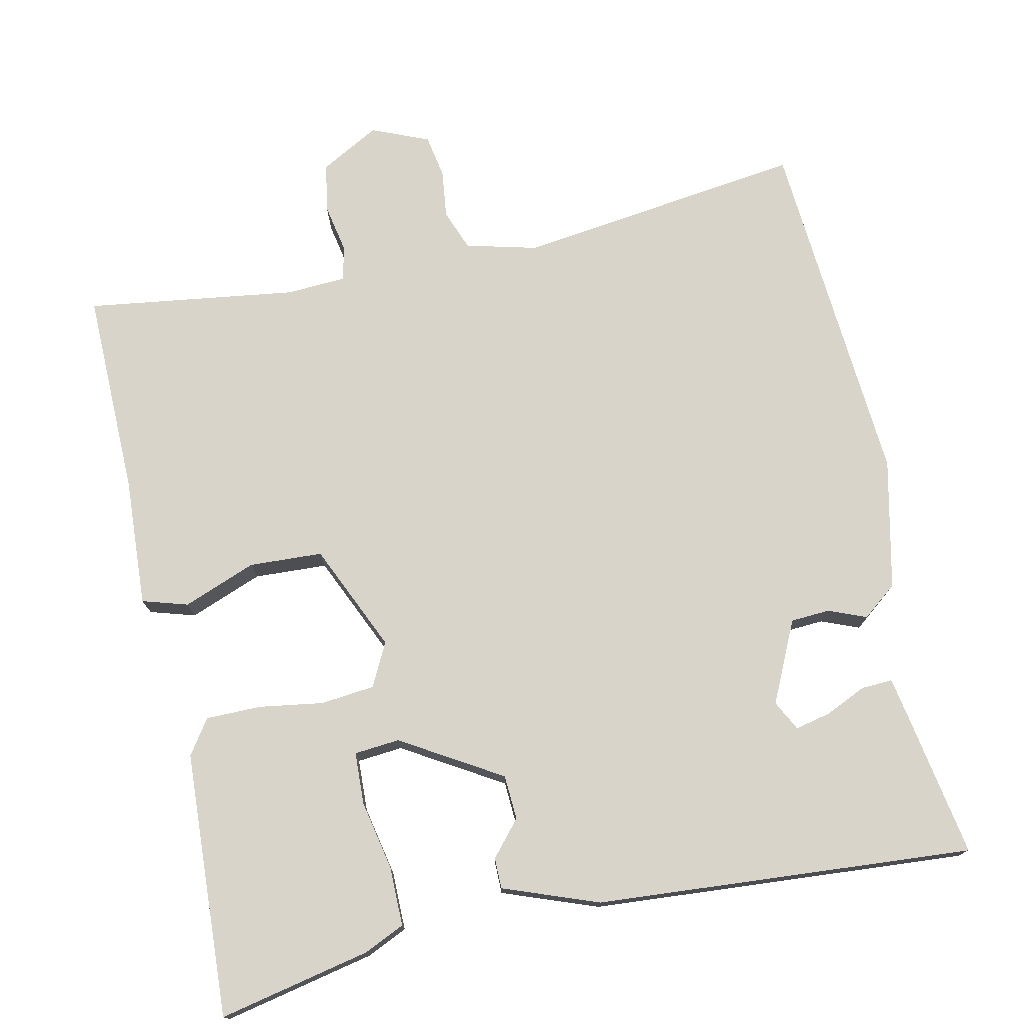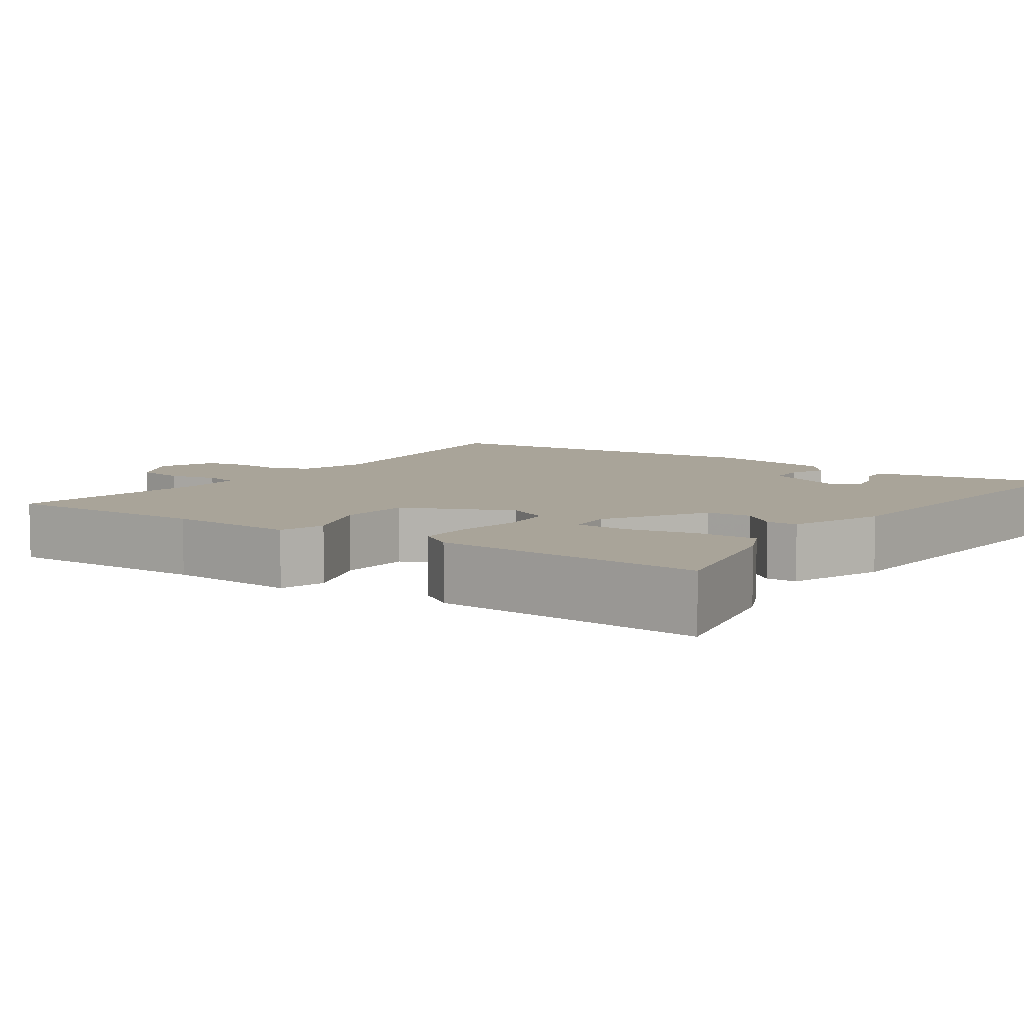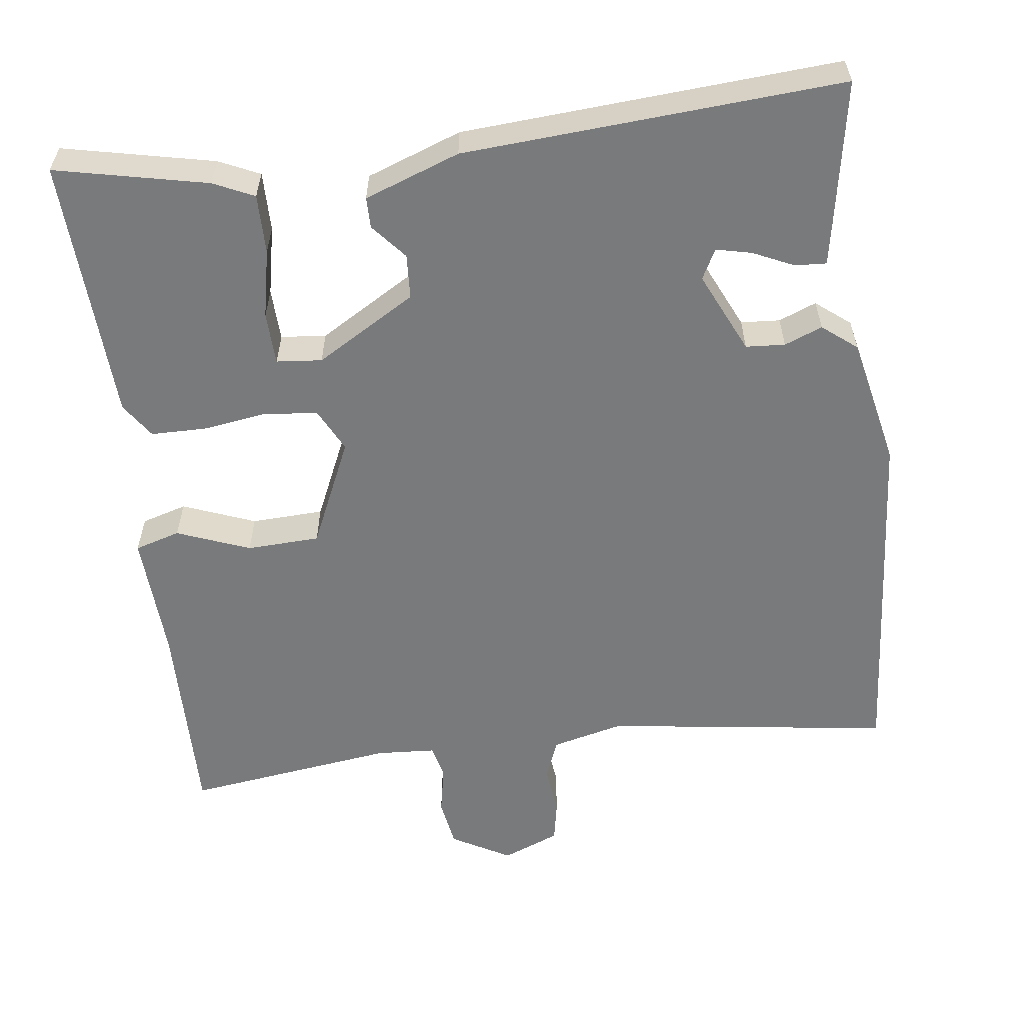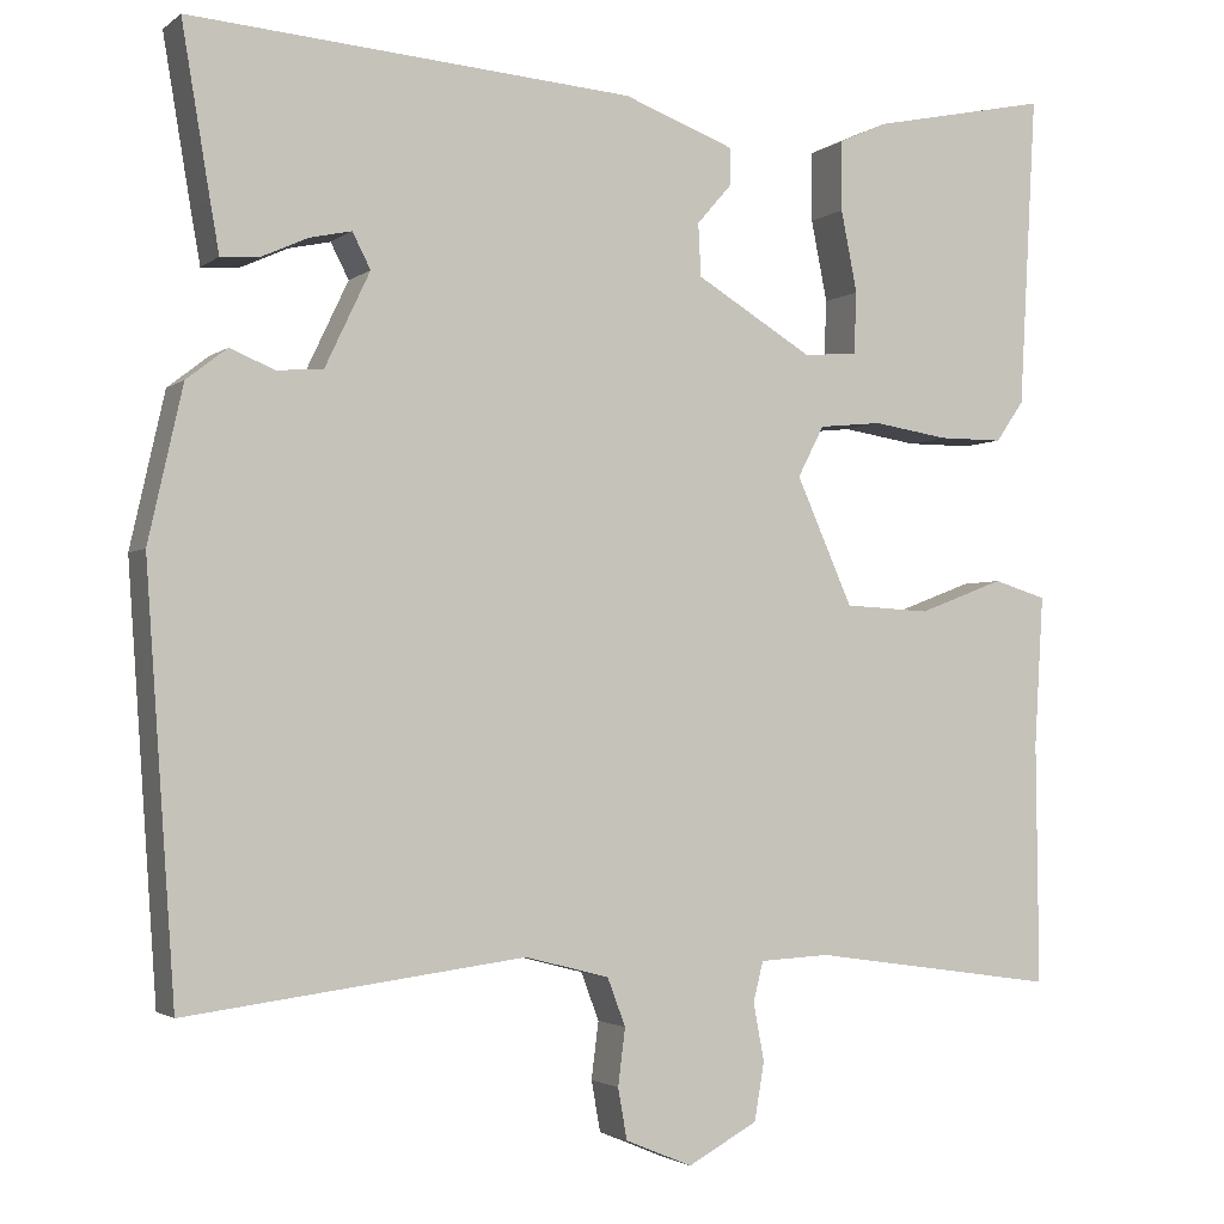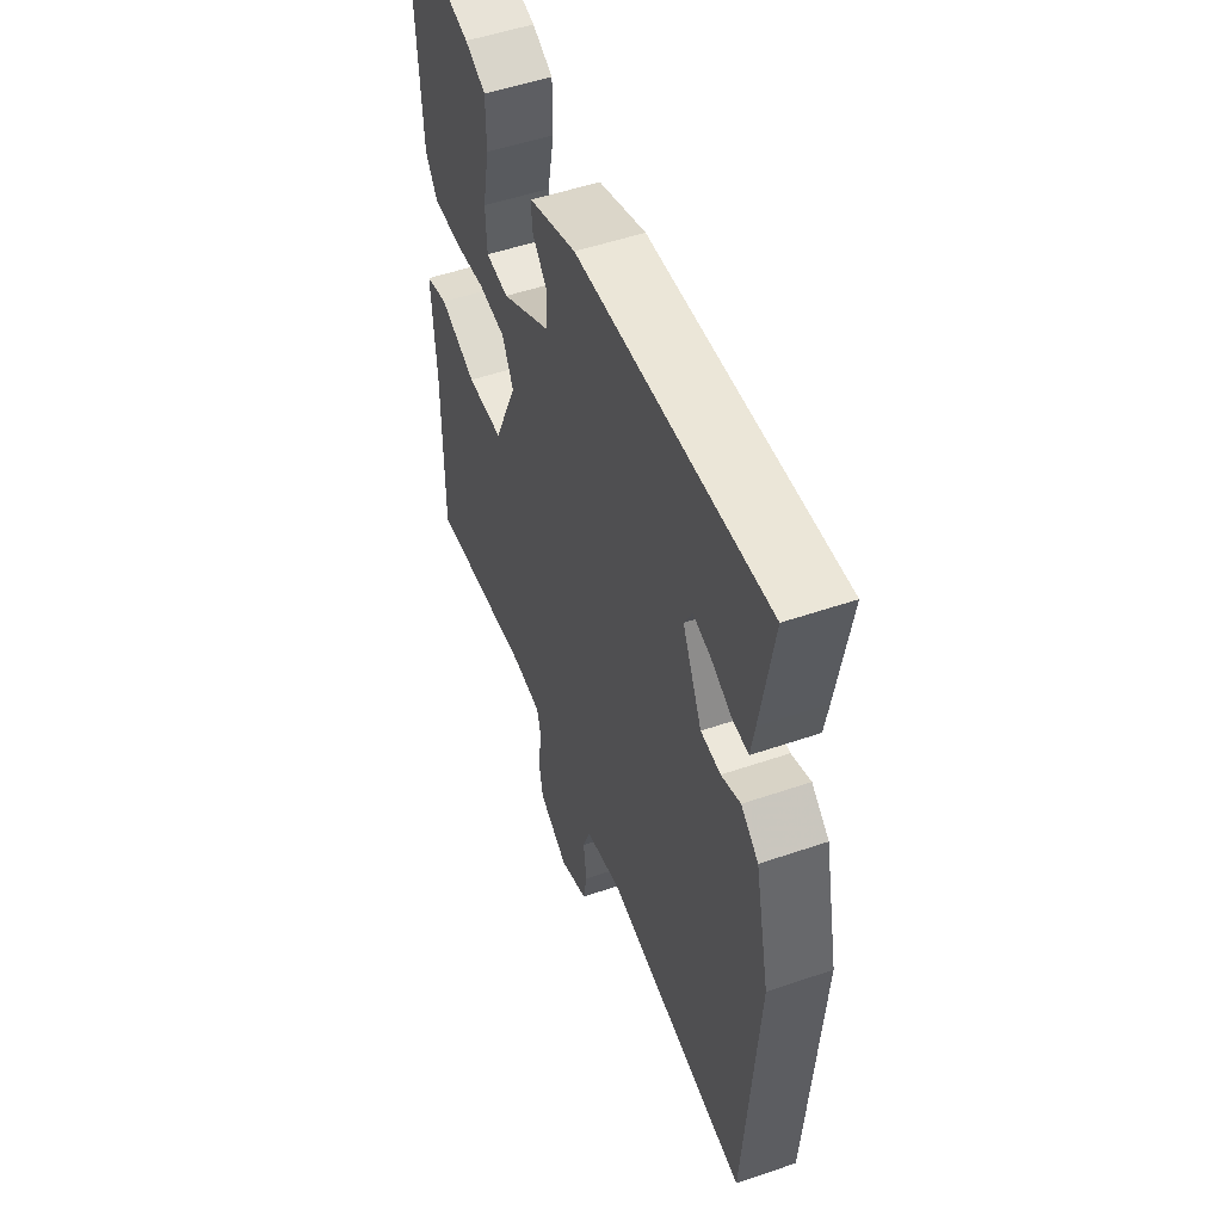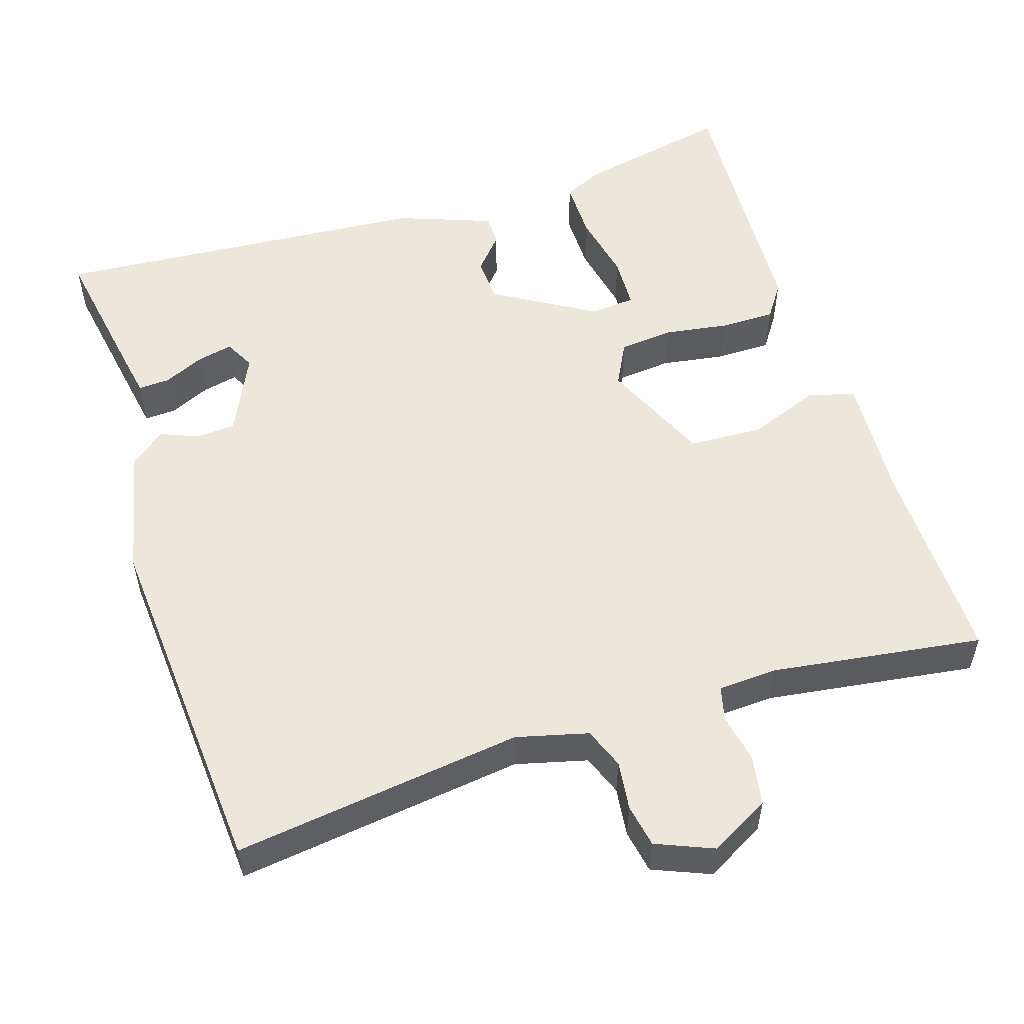
<metadata>
{"format":"obj","ext":"obj","renderer":"f3d","projection":"perspective","resolution":1024,"background":"white","views":[{"elev":75.2,"azim":-12.4,"up":"+Y"},{"elev":7.3,"azim":-55.4,"up":"+Y"},{"elev":-58.0,"azim":6.7,"up":"+Y"},{"elev":-2.4,"azim":156.0,"up":"+Z"},{"elev":52.2,"azim":69.7,"up":"+Z"},{"elev":54.1,"azim":162.1,"up":"+Y"}]}
</metadata>
<code>
v -0.5 0.07 0.5
v -0.303 0.07 0.459
v -0.25 0.07 0.435
v -0.25 0.07 0.358
v -0.268 0.07 0.268
v -0.265 0.07 0.2
v -0.206 0.07 0.195
v -0.077 0.07 0.273
v -0.074 0.07 0.331
v -0.113 0.07 0.376
v -0.113 0.07 0.416
v 0.01 0.07 0.462
v 0.5 0.07 0.5
v 0.469 0.07 0.315
v 0.459 0.07 0.258
v 0.418 0.07 0.26
v 0.365 0.07 0.284
v 0.319 0.07 0.294
v 0.299 0.07 0.255
v 0.349 0.07 0.15
v 0.4 0.07 0.147
v 0.449 0.07 0.167
v 0.494 0.07 0.132
v 0.532 0.07 -0.037
v 0.5 0.07 -0.5
v 0.126 0.07 -0.452
v 0.033 0.07 -0.476
v 0.013 0.07 -0.529
v 0.021 0.07 -0.592
v 0.011 0.07 -0.648
v -0.063 0.07 -0.679
v -0.14 0.07 -0.637
v -0.151 0.07 -0.573
v -0.139 0.07 -0.509
v -0.15 0.07 -0.465
v -0.227 0.07 -0.461
v -0.5 0.07 -0.5
v -0.497 0.07 -0.232
v -0.507 0.07 -0.066
v -0.448 0.07 -0.048
v -0.353 0.07 -0.084
v -0.258 0.07 -0.079
v -0.196 0.07 0.061
v -0.225 0.07 0.117
v -0.295 0.07 0.124
v -0.378 0.07 0.111
v -0.45 0.07 0.111
v -0.481 0.07 0.156
v -0.5 0 0.5
v -0.303 0 0.459
v -0.25 0 0.435
v -0.25 0 0.358
v -0.268 0 0.268
v -0.265 0 0.2
v -0.206 0 0.195
v -0.077 0 0.273
v -0.074 0 0.331
v -0.113 0 0.376
v -0.113 0 0.416
v 0.01 0 0.462
v 0.5 0 0.5
v 0.469 0 0.315
v 0.459 0 0.258
v 0.418 0 0.26
v 0.365 0 0.284
v 0.319 0 0.294
v 0.299 0 0.255
v 0.349 0 0.15
v 0.4 0 0.147
v 0.449 0 0.167
v 0.494 0 0.132
v 0.532 0 -0.037
v 0.5 0 -0.5
v 0.126 0 -0.452
v 0.033 0 -0.476
v 0.013 0 -0.529
v 0.021 0 -0.592
v 0.011 0 -0.648
v -0.063 0 -0.679
v -0.14 0 -0.637
v -0.151 0 -0.573
v -0.139 0 -0.509
v -0.15 0 -0.465
v -0.227 0 -0.461
v -0.5 0 -0.5
v -0.497 0 -0.232
v -0.507 0 -0.066
v -0.448 0 -0.048
v -0.353 0 -0.084
v -0.258 0 -0.079
v -0.196 0 0.061
v -0.225 0 0.117
v -0.295 0 0.124
v -0.378 0 0.111
v -0.45 0 0.111
v -0.481 0 0.156
f 1 2 3
f 48 1 3
f 47 48 3
f 46 47 3
f 45 46 3
f 38 39 40 41
f 38 41 42
f 37 38 42
f 36 37 42
f 35 36 42 43
f 32 33 34
f 31 32 34
f 30 31 34
f 29 30 34
f 28 29 34
f 34 35 43
f 28 34 43
f 27 28 43
f 24 25 26
f 23 24 26
f 22 23 26
f 21 22 26
f 26 27 43
f 21 26 43
f 20 21 43
f 15 16 17
f 14 15 17
f 13 14 17
f 12 13 17
f 12 17 18
f 12 18 19
f 11 12 19
f 10 11 19
f 9 10 19
f 3 4 5
f 45 3 5
f 45 5 6
f 44 45 6 7
f 43 44 7 8
f 20 43 8
f 8 9 19 20
f 51 50 49
f 51 49 96
f 51 96 95
f 51 95 94
f 51 94 93
f 89 88 87 86
f 90 89 86
f 90 86 85
f 90 85 84
f 91 90 84 83
f 82 81 80
f 82 80 79
f 82 79 78
f 82 78 77
f 82 77 76
f 91 83 82
f 91 82 76
f 91 76 75
f 74 73 72
f 74 72 71
f 74 71 70
f 74 70 69
f 91 75 74
f 91 74 69
f 91 69 68
f 65 64 63
f 65 63 62
f 65 62 61
f 65 61 60
f 66 65 60
f 67 66 60
f 67 60 59
f 67 59 58
f 67 58 57
f 53 52 51
f 53 51 93
f 54 53 93
f 55 54 93 92
f 56 55 92 91
f 56 91 68
f 68 67 57 56
f 1 49 50 2
f 2 50 51 3
f 3 51 52 4
f 4 52 53 5
f 5 53 54 6
f 6 54 55 7
f 7 55 56 8
f 8 56 57 9
f 9 57 58 10
f 10 58 59 11
f 11 59 60 12
f 12 60 61 13
f 13 61 62 14
f 14 62 63 15
f 15 63 64 16
f 16 64 65 17
f 17 65 66 18
f 18 66 67 19
f 19 67 68 20
f 20 68 69 21
f 21 69 70 22
f 22 70 71 23
f 23 71 72 24
f 24 72 73 25
f 25 73 74 26
f 26 74 75 27
f 27 75 76 28
f 28 76 77 29
f 29 77 78 30
f 30 78 79 31
f 31 79 80 32
f 32 80 81 33
f 33 81 82 34
f 34 82 83 35
f 35 83 84 36
f 36 84 85 37
f 37 85 86 38
f 38 86 87 39
f 39 87 88 40
f 40 88 89 41
f 41 89 90 42
f 42 90 91 43
f 43 91 92 44
f 44 92 93 45
f 45 93 94 46
f 46 94 95 47
f 47 95 96 48
f 48 96 49 1

</code>
